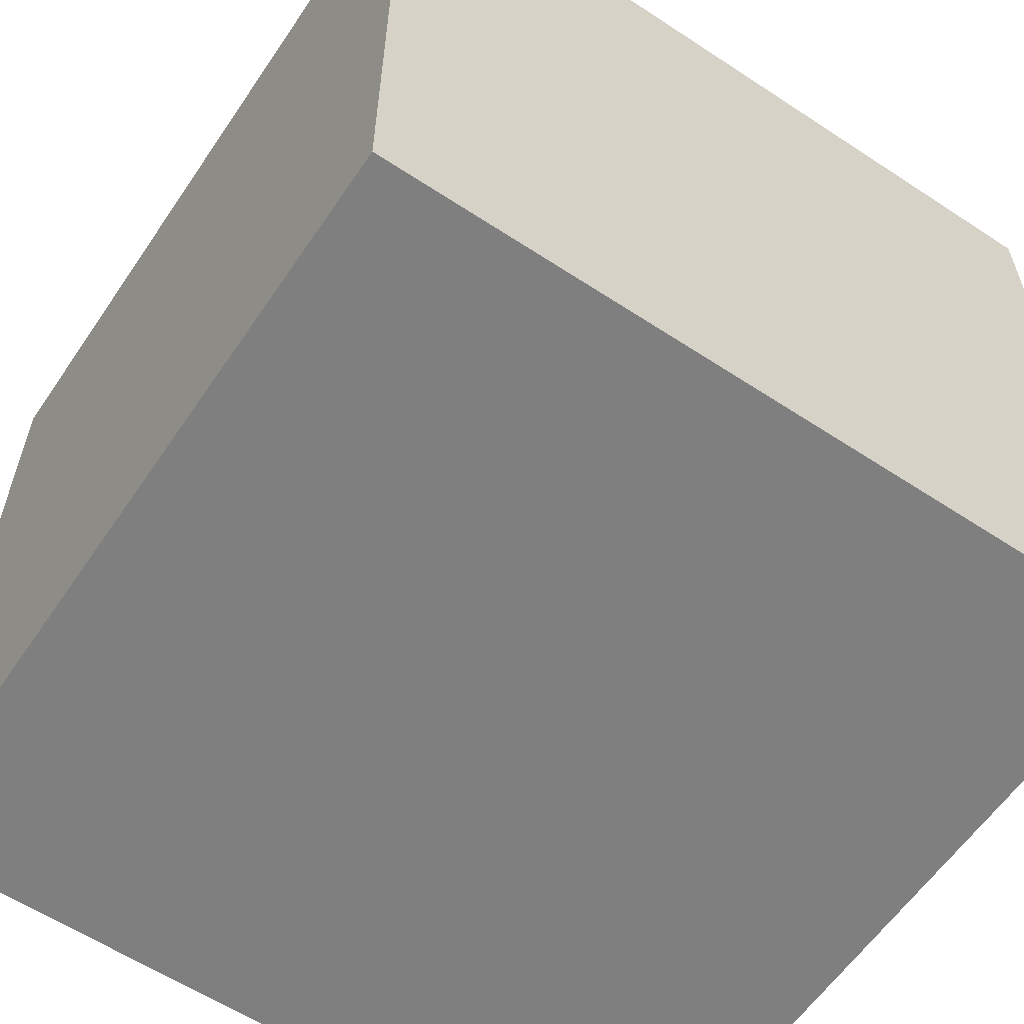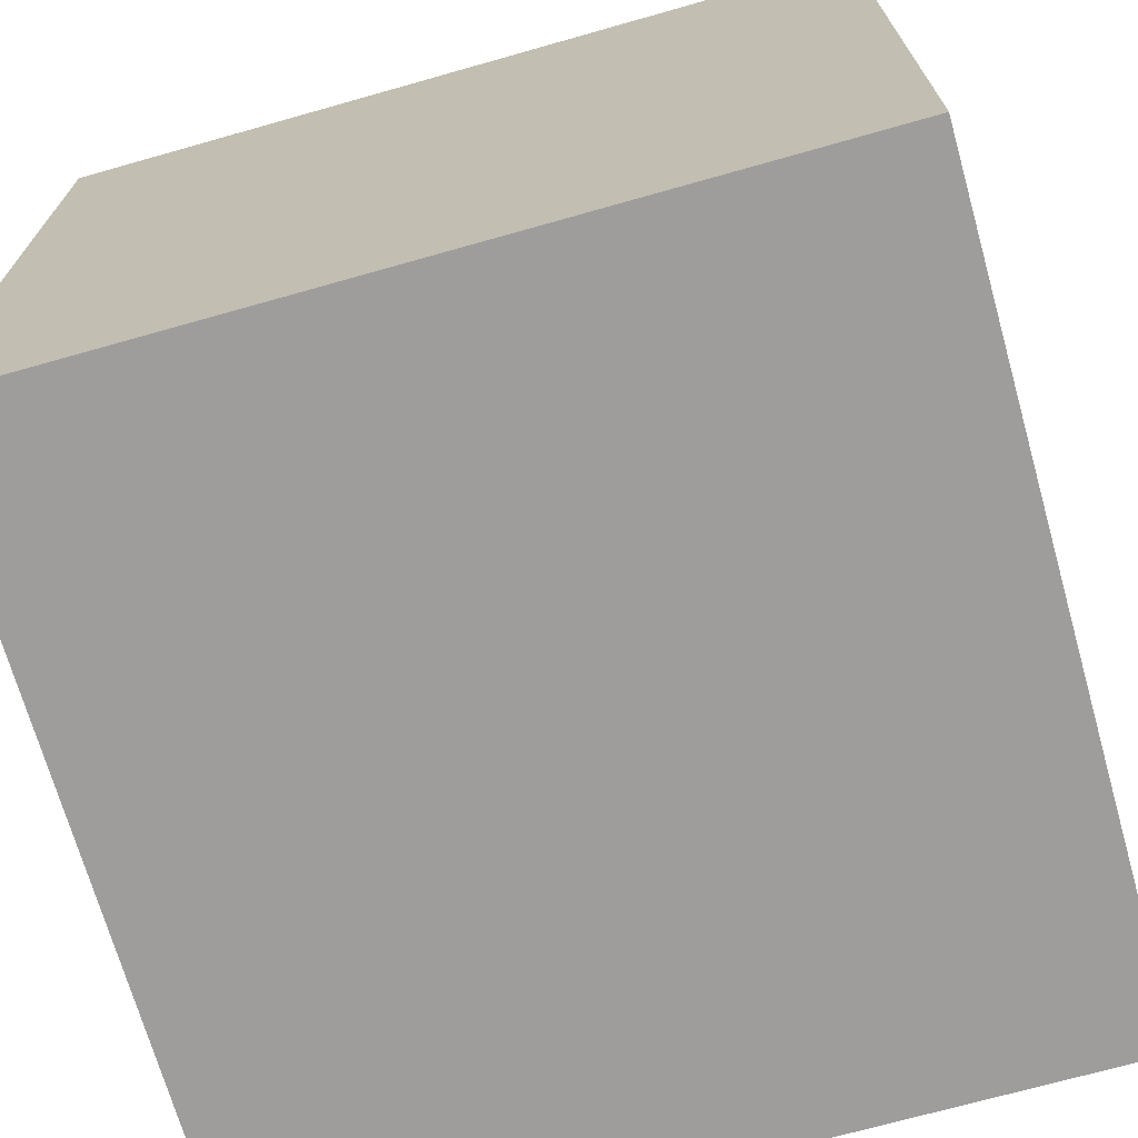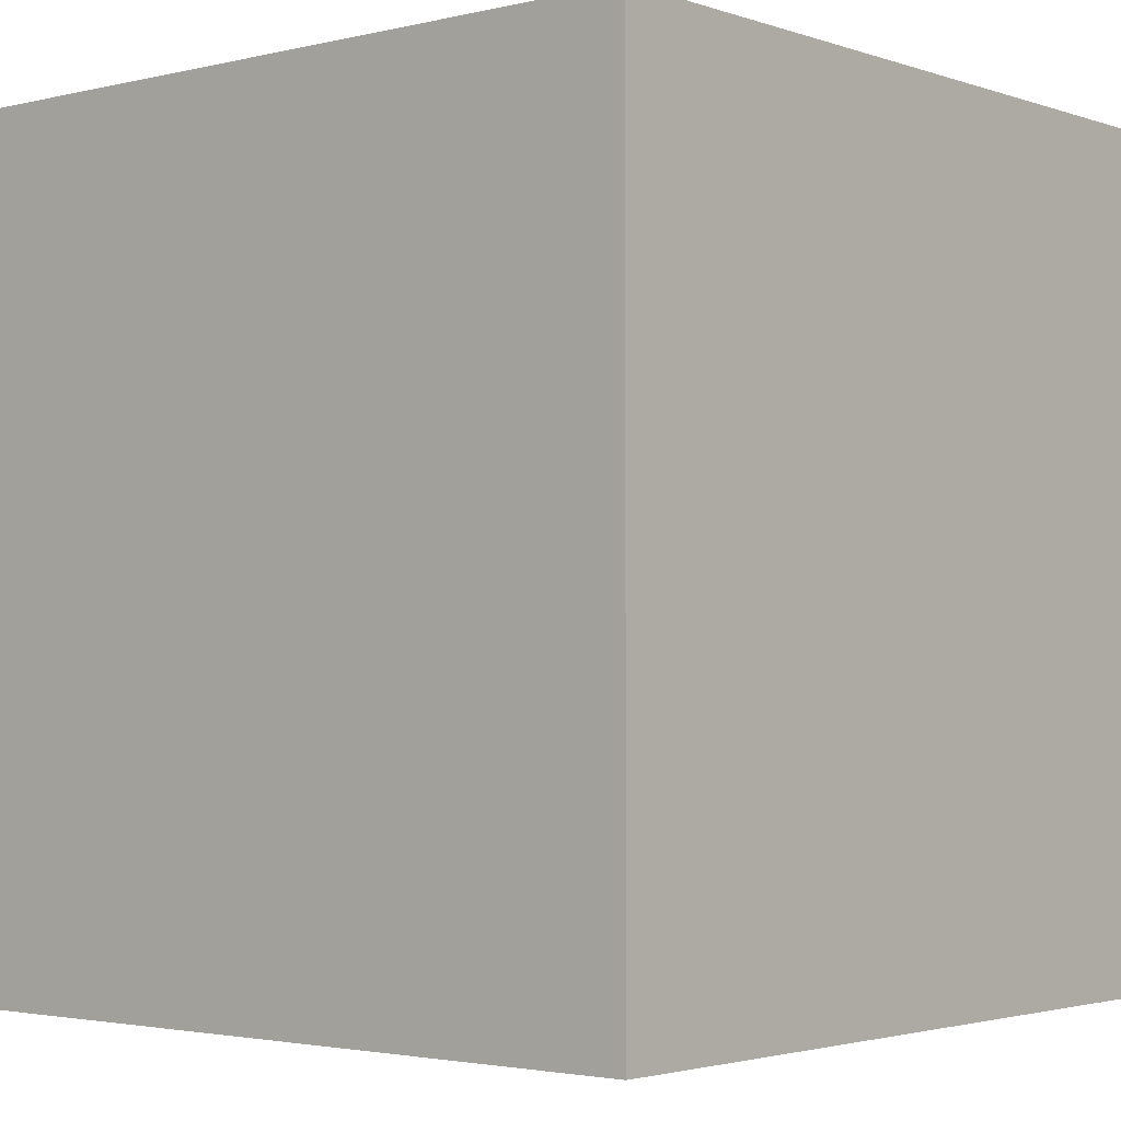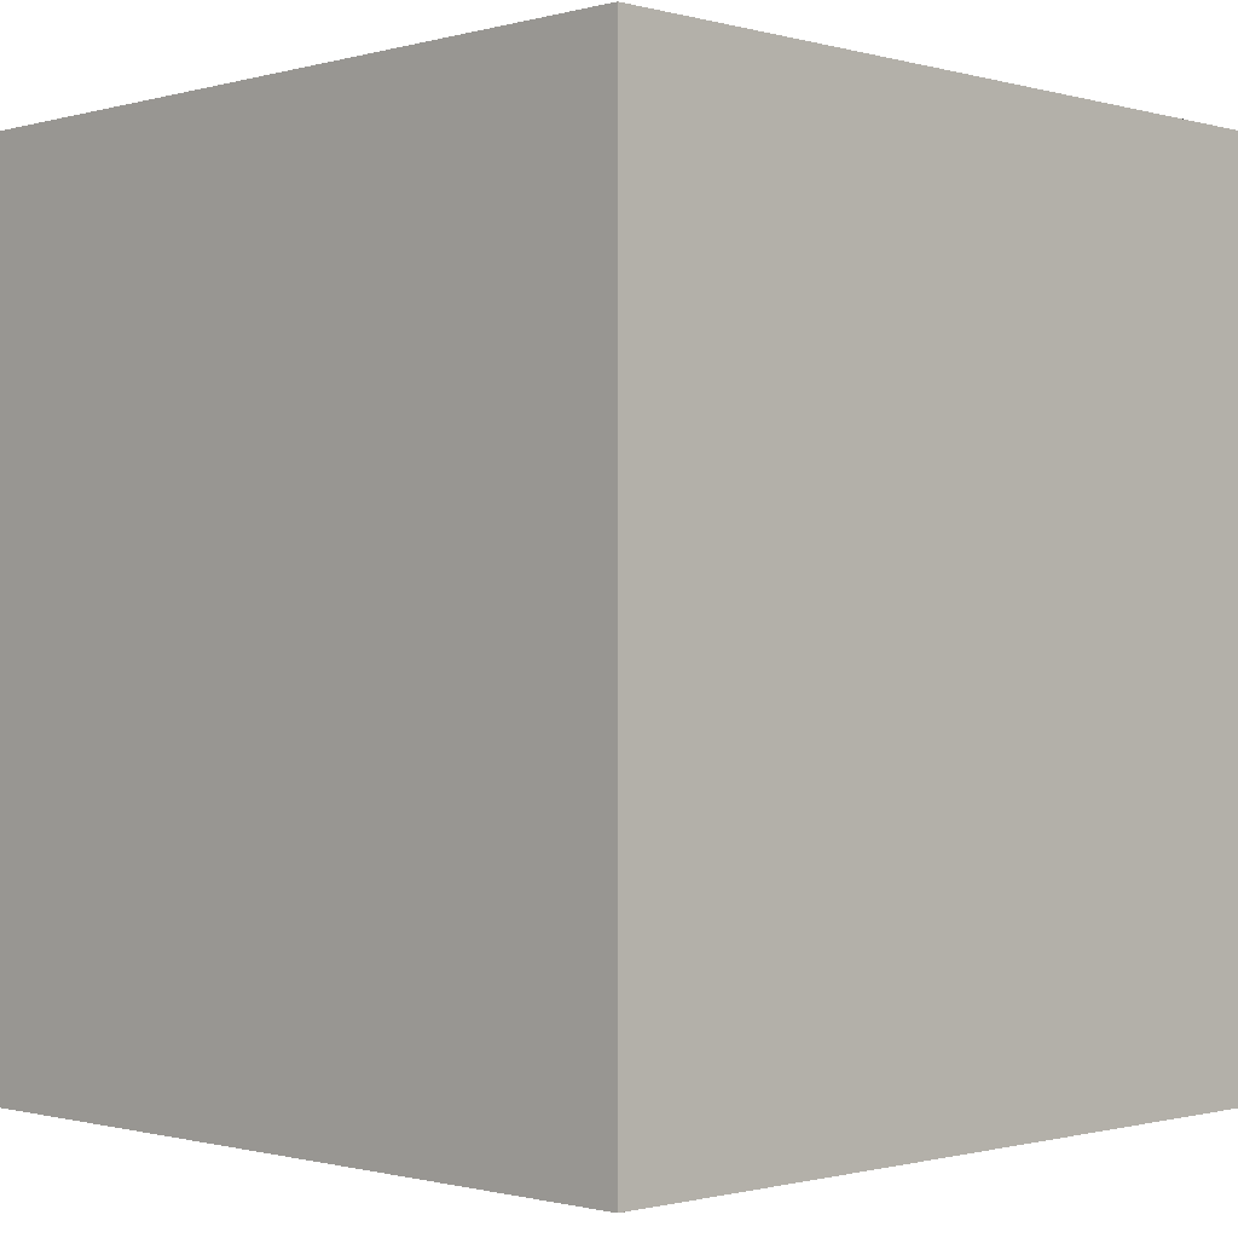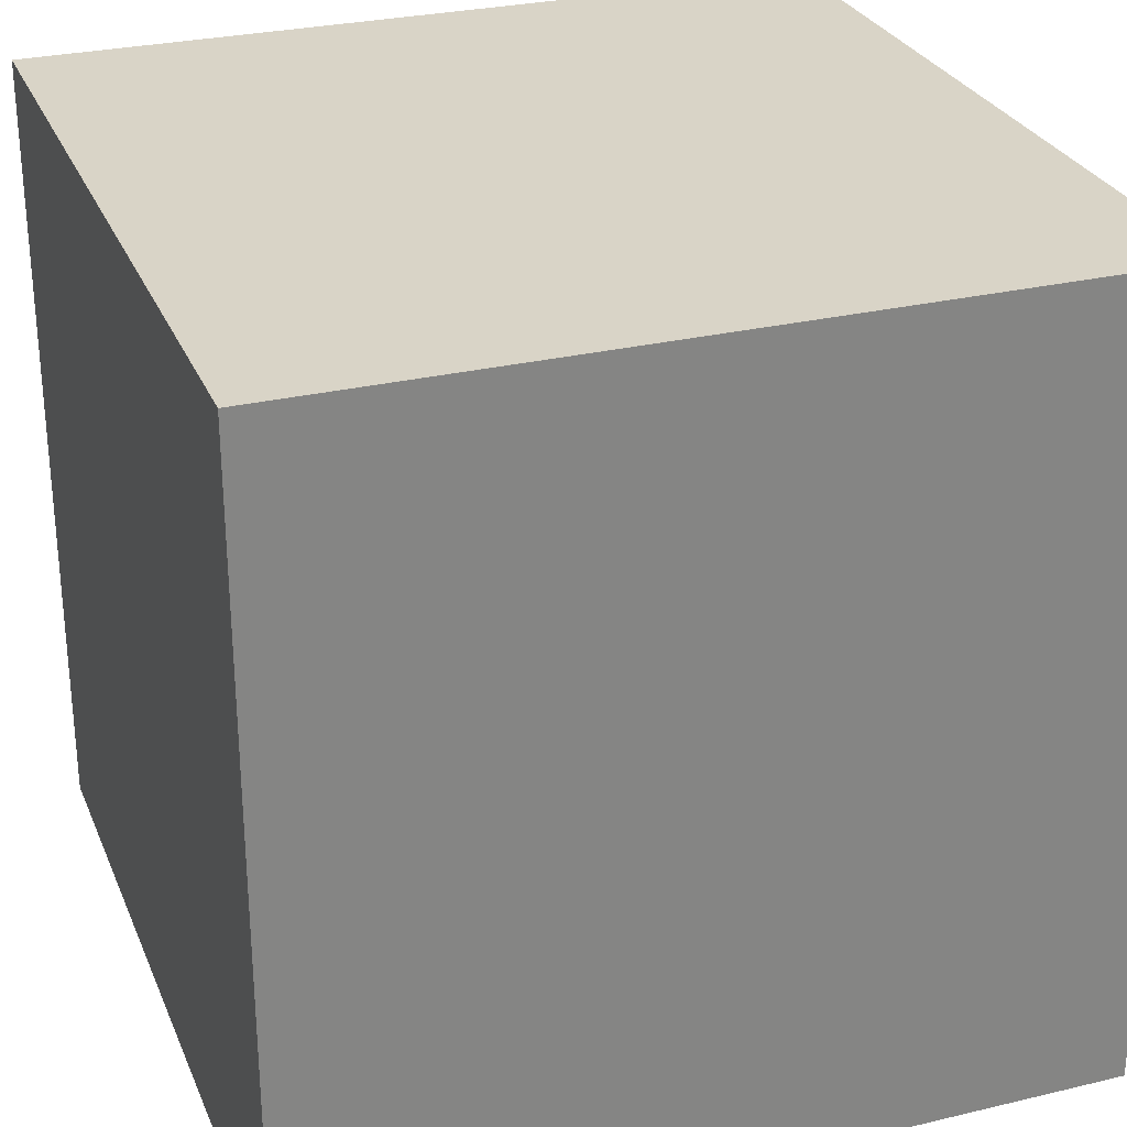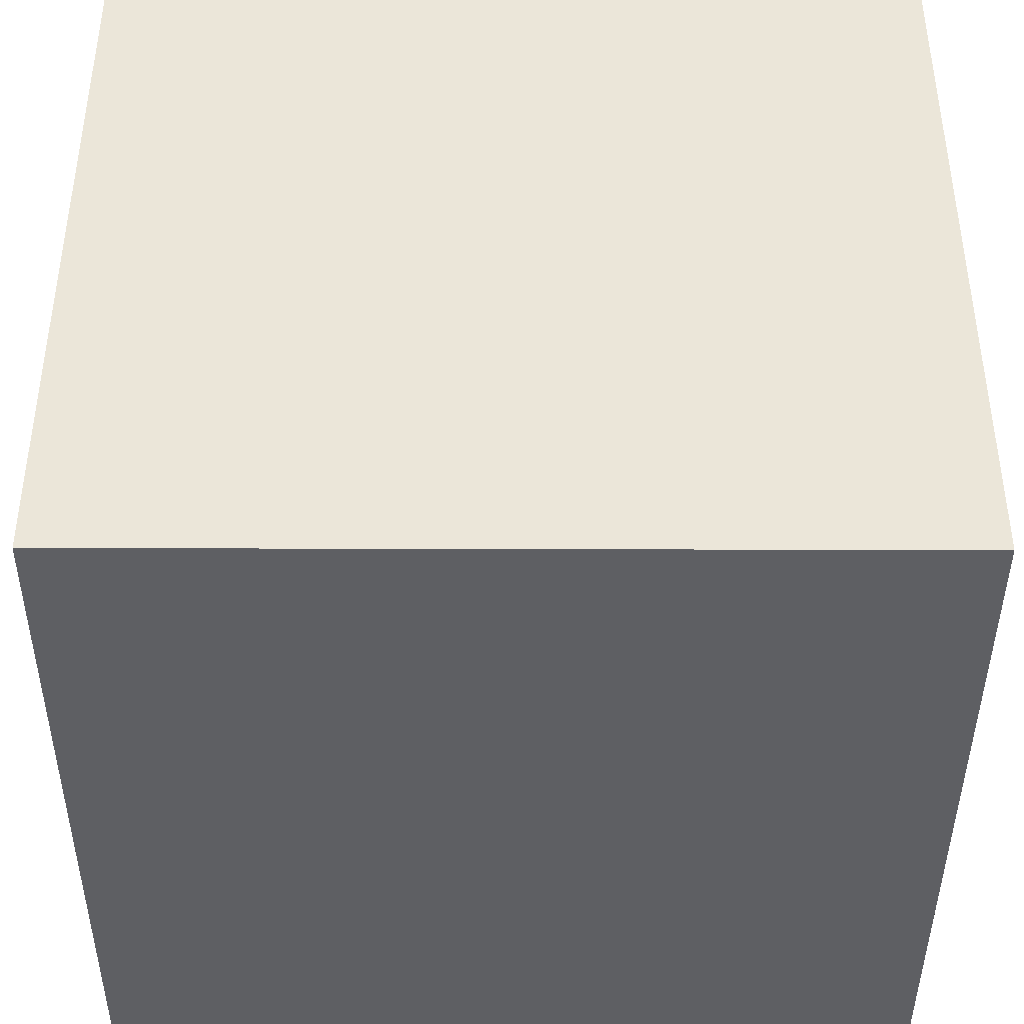
<metadata>
{"format":"obj","ext":"obj","renderer":"f3d","projection":"perspective","resolution":1024,"background":"white","views":[{"elev":-59.8,"azim":-124.0,"up":"+Y"},{"elev":-70.5,"azim":-164.2,"up":"+Z"},{"elev":-2.5,"azim":-49.8,"up":"+Y"},{"elev":-0.9,"azim":135.1,"up":"+Z"},{"elev":28.4,"azim":-19.7,"up":"+Z"},{"elev":-42.0,"azim":-90.2,"up":"+Z"}]}
</metadata>
<code>
o Cube.001
v -0.6435 0.2478 5.63
v -0.6435 6.206 5.63
v 1.026 0.2478 -0.08917
v 1.026 6.206 -0.08917
v 5.076 0.2478 7.299
v 5.076 6.206 7.299
v 6.745 0.2478 1.58
v 6.745 6.206 1.58
f 1 2 4 3
f 3 4 8 7
f 7 8 6 5
f 5 6 2 1
f 3 7 5 1
f 8 4 2 6
o Cube.002
v -5.606 0.2749 0.5439
v -5.606 11.9 0.5439
v -7.467 0.2749 -5.116
v -7.467 11.9 -5.116
v 0.05381 0.2749 -1.317
v 0.05381 11.9 -1.317
v -1.808 0.2749 -6.977
v -1.808 11.9 -6.977
f 9 10 12 11
f 11 12 16 15
f 15 16 14 13
f 13 14 10 9
f 11 15 13 9
f 16 12 10 14
o Plane
v -10.29 0.224 9.928
v 9.708 0.224 9.928
v -10.29 0.224 -10.07
v 9.708 0.224 -10.07
f 17 18 20 19
o Plane.001
v -10.29 0.224 -10.07
v 9.708 0.224 -10.07
v -10.29 20.22 -10.07
v 9.708 20.22 -10.07
f 21 22 24 23
o Plane.002
v -10.29 20.22 -10.07
v 9.708 20.22 -10.07
v -10.29 20.22 9.928
v 9.708 20.22 9.928
f 25 26 28 27
o Plane.003
v 9.708 20.22 -10.07
v 9.708 0.224 -10.07
v 9.708 20.22 9.928
v 9.708 0.224 9.928
f 29 30 32 31
o Plane.004
v -10.29 20.22 -10.07
v -10.29 0.224 -10.07
v -10.29 20.22 9.928
v -10.29 0.224 9.928
f 33 34 36 35
o Plane.005
v -10.29 0.224 9.928
v 9.708 0.224 9.928
v -10.29 20.22 9.928
v 9.708 20.22 9.928
f 37 38 40 39

</code>
